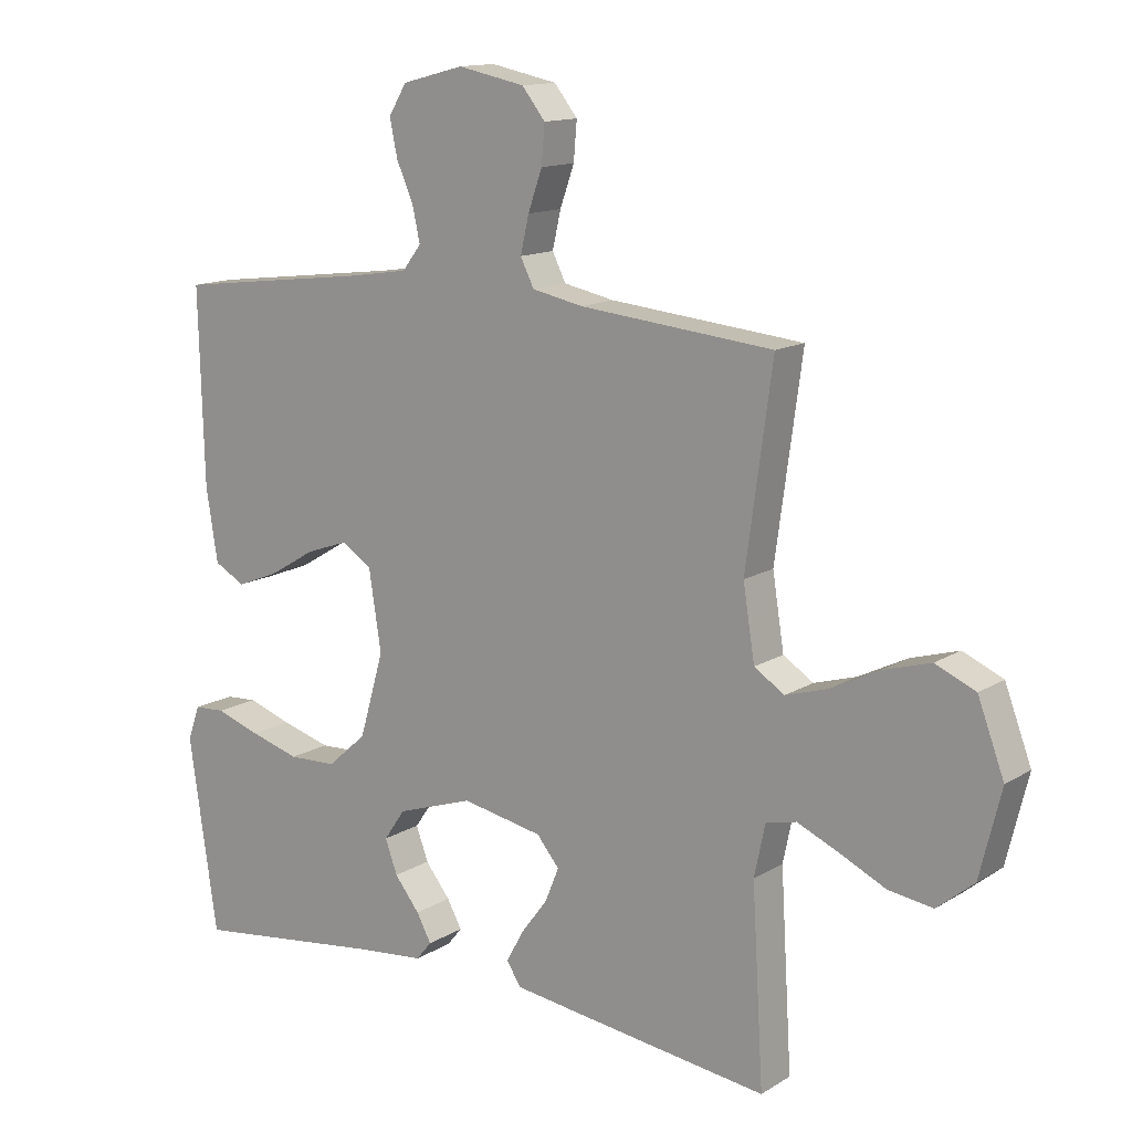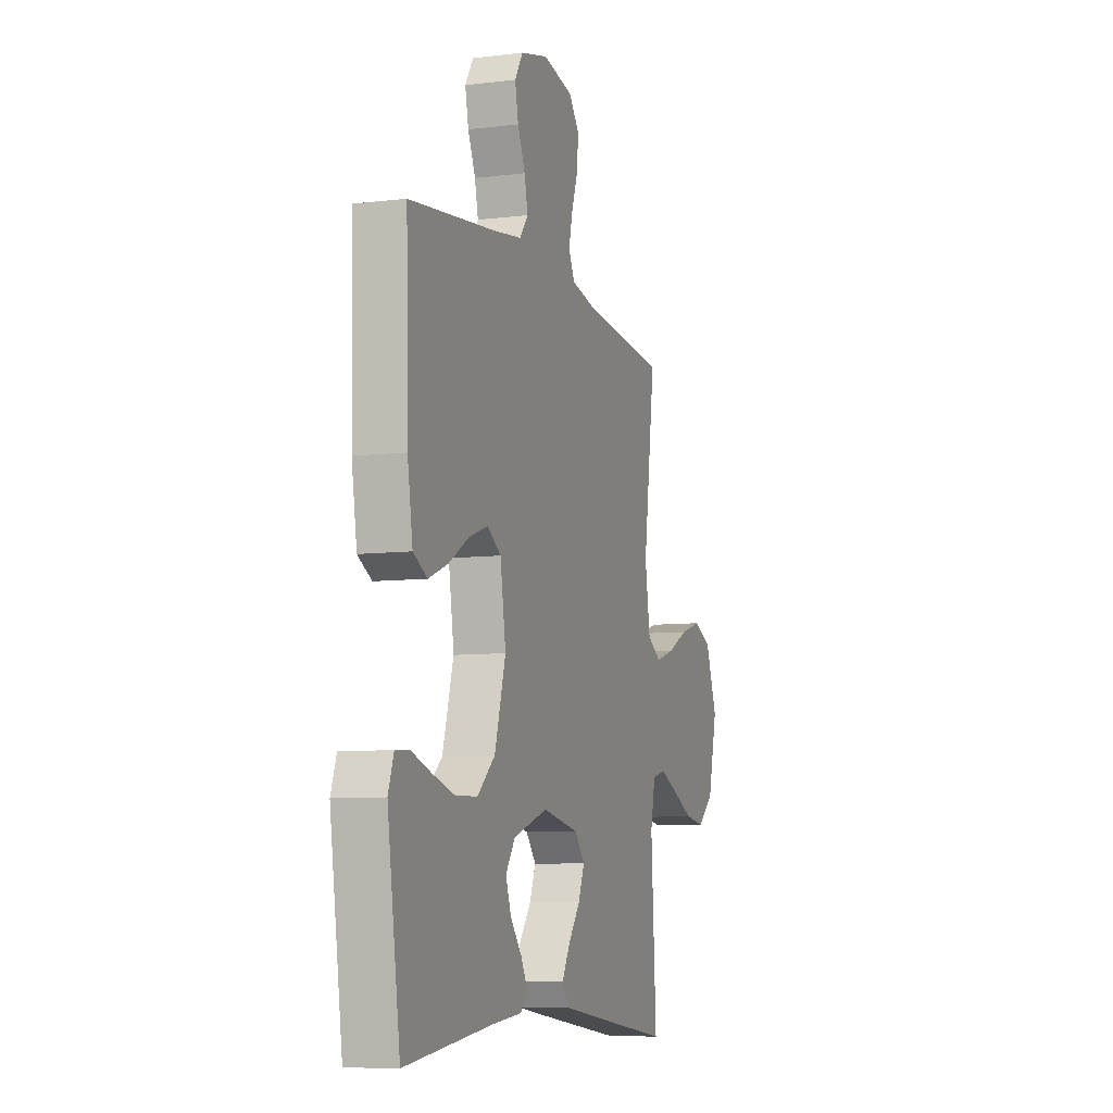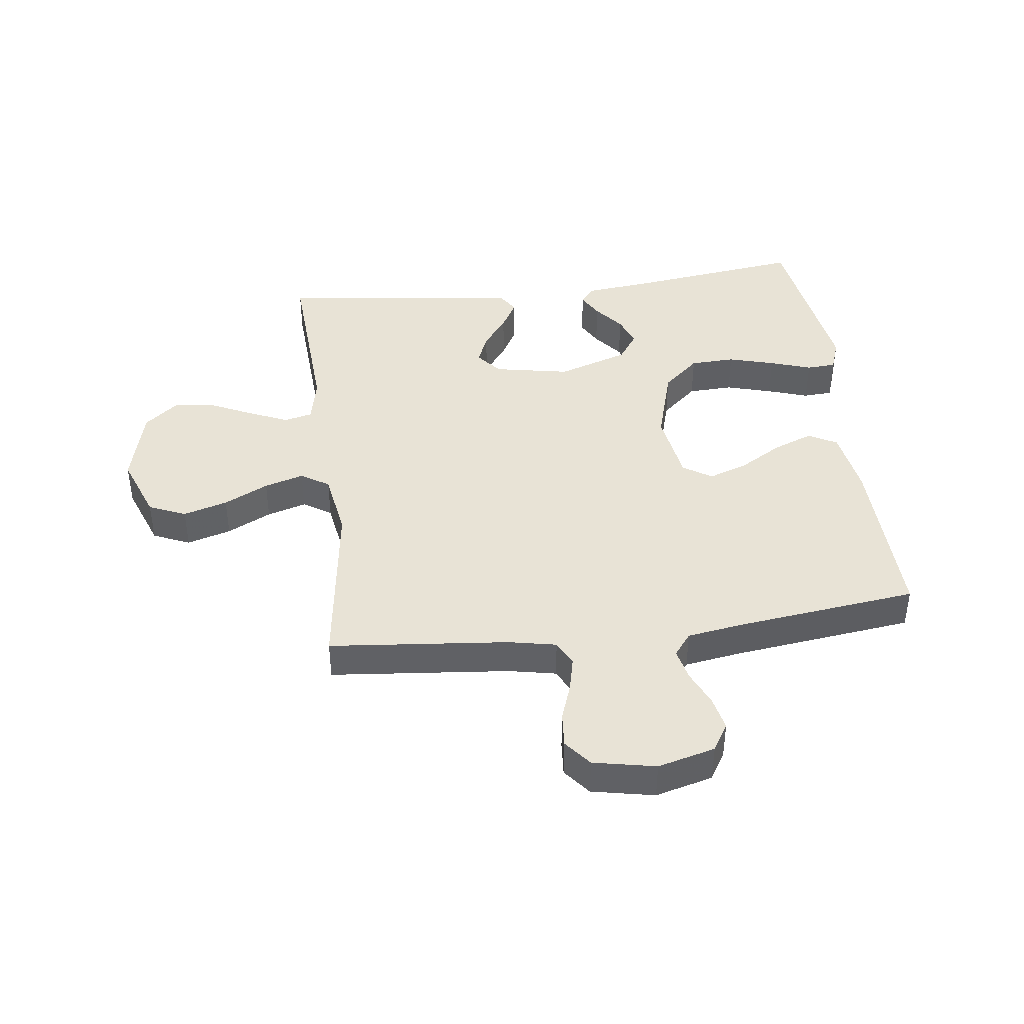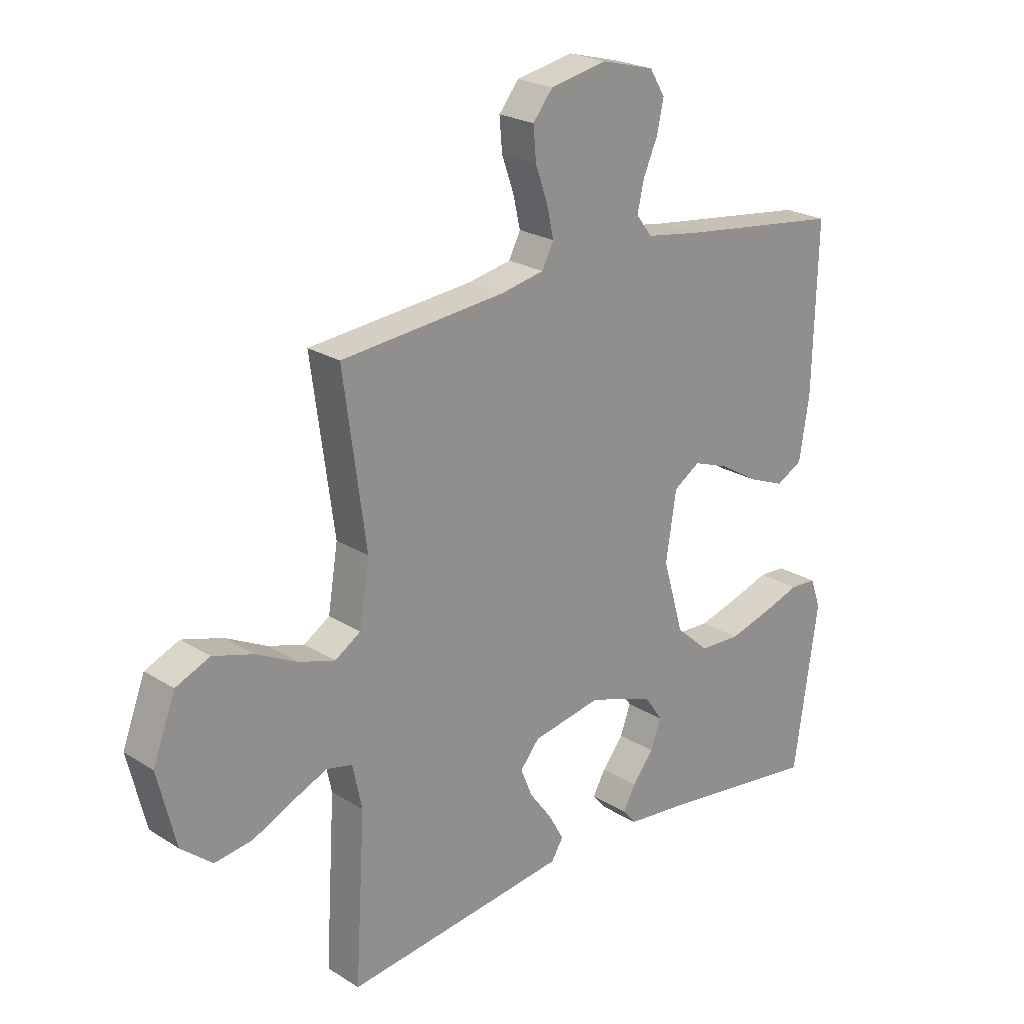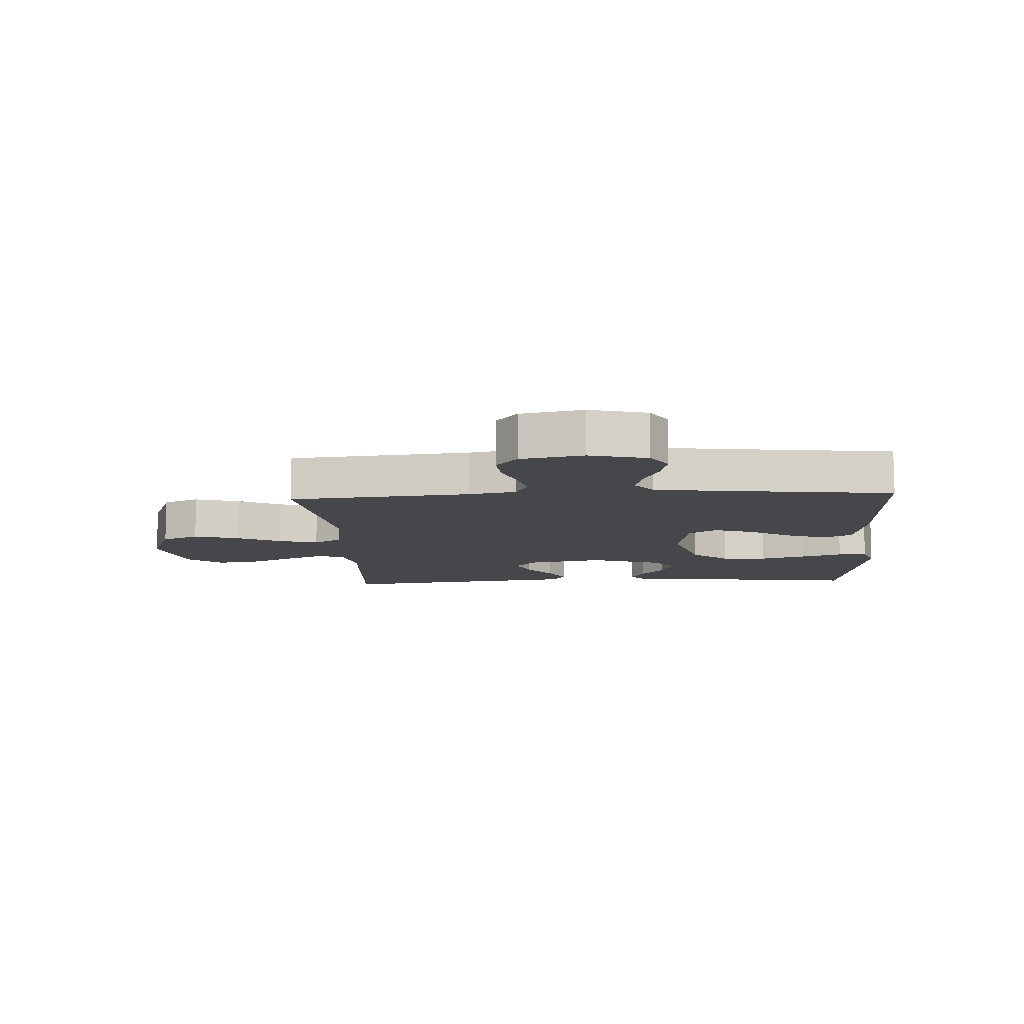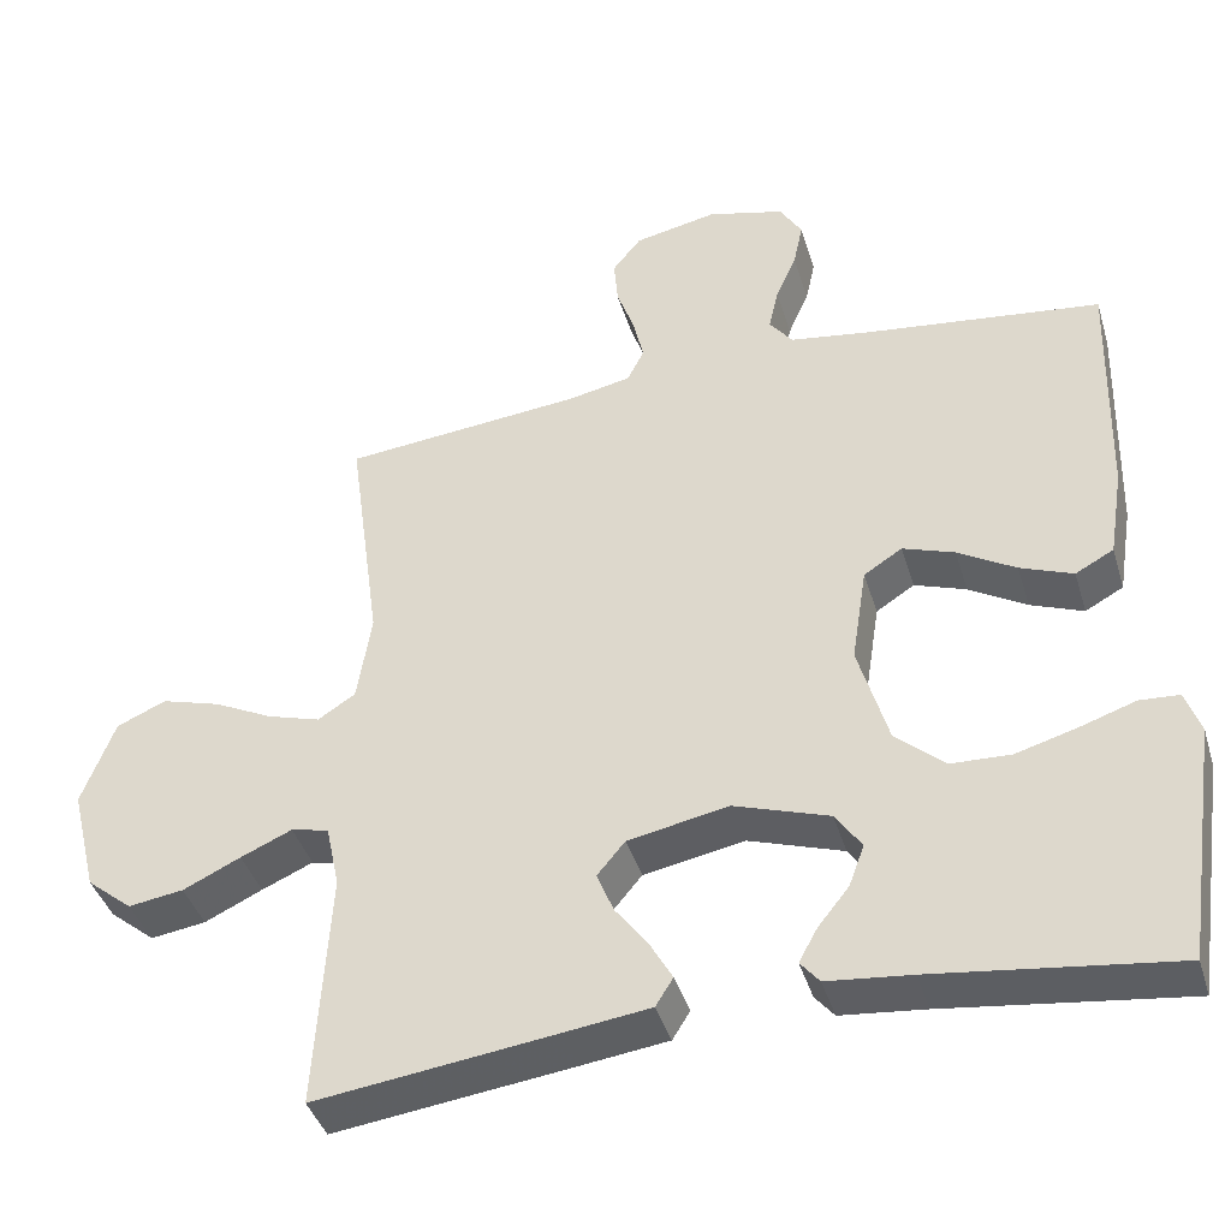
<metadata>
{"format":"obj","ext":"obj","renderer":"f3d","projection":"perspective","resolution":1024,"background":"white","views":[{"elev":13.6,"azim":-143.1,"up":"+Z"},{"elev":-8.0,"azim":108.7,"up":"+Z"},{"elev":41.8,"azim":-7.2,"up":"+Y"},{"elev":22.9,"azim":-43.2,"up":"+Z"},{"elev":-10.2,"azim":3.2,"up":"+Y"},{"elev":-40.9,"azim":16.4,"up":"+Z"}]}
</metadata>
<code>
v 0.5 0.07 0.5
v 0.492 0.07 0.2
v 0.474 0.07 0.087
v 0.426 0.07 0.061
v 0.36 0.07 0.087
v 0.288 0.07 0.13
v 0.223 0.07 0.153
v 0.175 0.07 0.122
v 0.156 0.07 0
v 0.194 0.07 -0.131
v 0.255 0.07 -0.185
v 0.33 0.07 -0.188
v 0.407 0.07 -0.166
v 0.476 0.07 -0.143
v 0.525 0.07 -0.146
v 0.544 0.07 -0.2
v 0.5 0.07 -0.5
v 0.2 0.07 -0.461
v 0.095 0.07 -0.45
v 0.071 0.07 -0.421
v 0.094 0.07 -0.379
v 0.133 0.07 -0.33
v 0.152 0.07 -0.278
v 0.119 0.07 -0.23
v 0 0.07 -0.19
v -0.126 0.07 -0.214
v -0.161 0.07 -0.256
v -0.14 0.07 -0.308
v -0.099 0.07 -0.363
v -0.071 0.07 -0.413
v -0.093 0.07 -0.448
v -0.2 0.07 -0.462
v -0.5 0.07 -0.5
v -0.482 0.07 -0.2
v -0.499 0.07 -0.12
v -0.546 0.07 -0.109
v -0.61 0.07 -0.137
v -0.682 0.07 -0.171
v -0.751 0.07 -0.181
v -0.808 0.07 -0.134
v -0.841 0.07 0
v -0.8 0.07 0.109
v -0.738 0.07 0.136
v -0.664 0.07 0.114
v -0.59 0.07 0.077
v -0.524 0.07 0.057
v -0.477 0.07 0.087
v -0.459 0.07 0.2
v -0.5 0.07 0.5
v -0.2 0.07 0.529
v -0.121 0.07 0.545
v -0.1 0.07 0.587
v -0.113 0.07 0.644
v -0.135 0.07 0.706
v -0.14 0.07 0.765
v -0.104 0.07 0.81
v 0 0.07 0.831
v 0.096 0.07 0.806
v 0.124 0.07 0.76
v 0.112 0.07 0.703
v 0.086 0.07 0.644
v 0.074 0.07 0.59
v 0.103 0.07 0.552
v 0.2 0.07 0.537
v 0.5 0 0.5
v 0.492 0 0.2
v 0.474 0 0.087
v 0.426 0 0.061
v 0.36 0 0.087
v 0.288 0 0.13
v 0.223 0 0.153
v 0.175 0 0.122
v 0.156 0 0
v 0.194 0 -0.131
v 0.255 0 -0.185
v 0.33 0 -0.188
v 0.407 0 -0.166
v 0.476 0 -0.143
v 0.525 0 -0.146
v 0.544 0 -0.2
v 0.5 0 -0.5
v 0.2 0 -0.461
v 0.095 0 -0.45
v 0.071 0 -0.421
v 0.094 0 -0.379
v 0.133 0 -0.33
v 0.152 0 -0.278
v 0.119 0 -0.23
v 0 0 -0.19
v -0.126 0 -0.214
v -0.161 0 -0.256
v -0.14 0 -0.308
v -0.099 0 -0.363
v -0.071 0 -0.413
v -0.093 0 -0.448
v -0.2 0 -0.462
v -0.5 0 -0.5
v -0.482 0 -0.2
v -0.499 0 -0.12
v -0.546 0 -0.109
v -0.61 0 -0.137
v -0.682 0 -0.171
v -0.751 0 -0.181
v -0.808 0 -0.134
v -0.841 0 0
v -0.8 0 0.109
v -0.738 0 0.136
v -0.664 0 0.114
v -0.59 0 0.077
v -0.524 0 0.057
v -0.477 0 0.087
v -0.459 0 0.2
v -0.5 0 0.5
v -0.2 0 0.529
v -0.121 0 0.545
v -0.1 0 0.587
v -0.113 0 0.644
v -0.135 0 0.706
v -0.14 0 0.765
v -0.104 0 0.81
v 0 0 0.831
v 0.096 0 0.806
v 0.124 0 0.76
v 0.112 0 0.703
v 0.086 0 0.644
v 0.074 0 0.59
v 0.103 0 0.552
v 0.2 0 0.537
f 58 59 60 61
f 58 61 62
f 57 58 62
f 56 57 62
f 53 54 55 56
f 52 53 56 62
f 51 52 62 63
f 48 49 50
f 47 48 50 51
f 42 43 44 45
f 42 45 46
f 41 42 46
f 40 41 46
f 37 38 39 40
f 36 37 40 46
f 35 36 46 47
f 31 32 33 34
f 28 29 30 31
f 27 28 31 34
f 26 27 34 35
f 19 20 21 22
f 18 19 22 23
f 17 18 23
f 16 17 23 24
f 13 14 15 16
f 12 13 16
f 11 12 16 24
f 3 4 5 6
f 3 6 7
f 64 1 2 3
f 64 3 7
f 63 64 7 8
f 51 63 8 9
f 47 51 9 10
f 25 26 35 47
f 24 25 47
f 10 11 24 47
f 125 124 123 122
f 126 125 122
f 126 122 121
f 126 121 120
f 120 119 118 117
f 126 120 117 116
f 127 126 116 115
f 114 113 112
f 115 114 112 111
f 109 108 107 106
f 110 109 106
f 110 106 105
f 110 105 104
f 104 103 102 101
f 110 104 101 100
f 111 110 100 99
f 98 97 96 95
f 95 94 93 92
f 98 95 92 91
f 99 98 91 90
f 86 85 84 83
f 87 86 83 82
f 87 82 81
f 88 87 81 80
f 80 79 78 77
f 80 77 76
f 88 80 76 75
f 70 69 68 67
f 71 70 67
f 67 66 65 128
f 71 67 128
f 72 71 128 127
f 73 72 127 115
f 74 73 115 111
f 111 99 90 89
f 111 89 88
f 111 88 75 74
f 1 65 66 2
f 2 66 67 3
f 3 67 68 4
f 4 68 69 5
f 5 69 70 6
f 6 70 71 7
f 7 71 72 8
f 8 72 73 9
f 9 73 74 10
f 10 74 75 11
f 11 75 76 12
f 12 76 77 13
f 13 77 78 14
f 14 78 79 15
f 15 79 80 16
f 16 80 81 17
f 17 81 82 18
f 18 82 83 19
f 19 83 84 20
f 20 84 85 21
f 21 85 86 22
f 22 86 87 23
f 23 87 88 24
f 24 88 89 25
f 25 89 90 26
f 26 90 91 27
f 27 91 92 28
f 28 92 93 29
f 29 93 94 30
f 30 94 95 31
f 31 95 96 32
f 32 96 97 33
f 33 97 98 34
f 34 98 99 35
f 35 99 100 36
f 36 100 101 37
f 37 101 102 38
f 38 102 103 39
f 39 103 104 40
f 40 104 105 41
f 41 105 106 42
f 42 106 107 43
f 43 107 108 44
f 44 108 109 45
f 45 109 110 46
f 46 110 111 47
f 47 111 112 48
f 48 112 113 49
f 49 113 114 50
f 50 114 115 51
f 51 115 116 52
f 52 116 117 53
f 53 117 118 54
f 54 118 119 55
f 55 119 120 56
f 56 120 121 57
f 57 121 122 58
f 58 122 123 59
f 59 123 124 60
f 60 124 125 61
f 61 125 126 62
f 62 126 127 63
f 63 127 128 64
f 64 128 65 1

</code>
